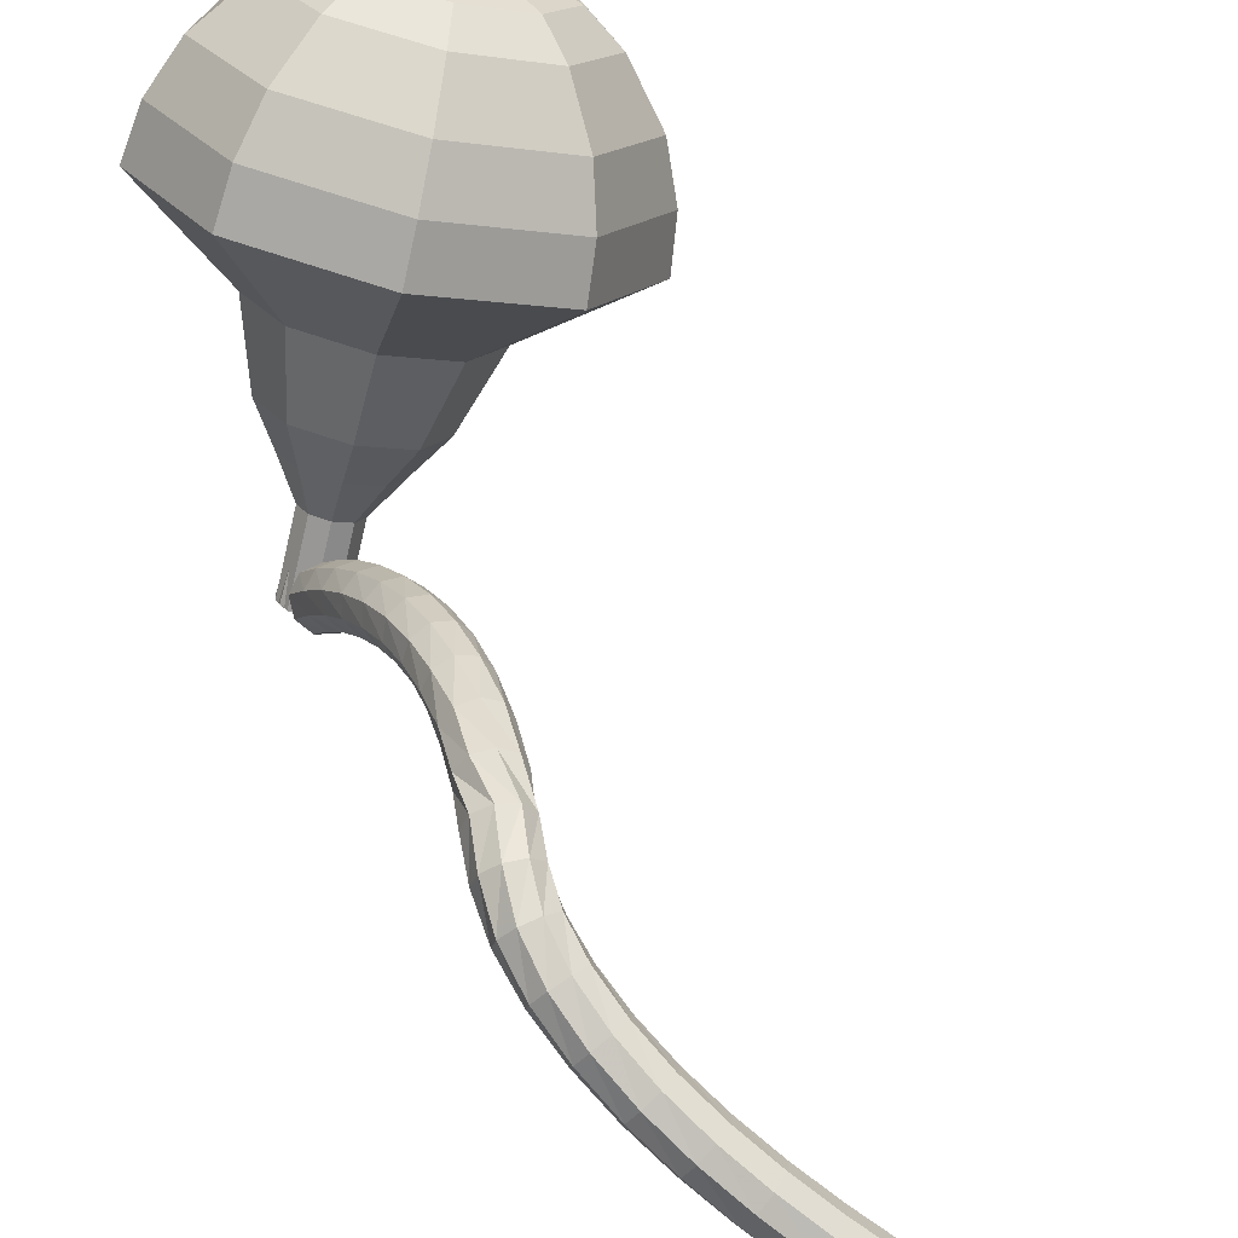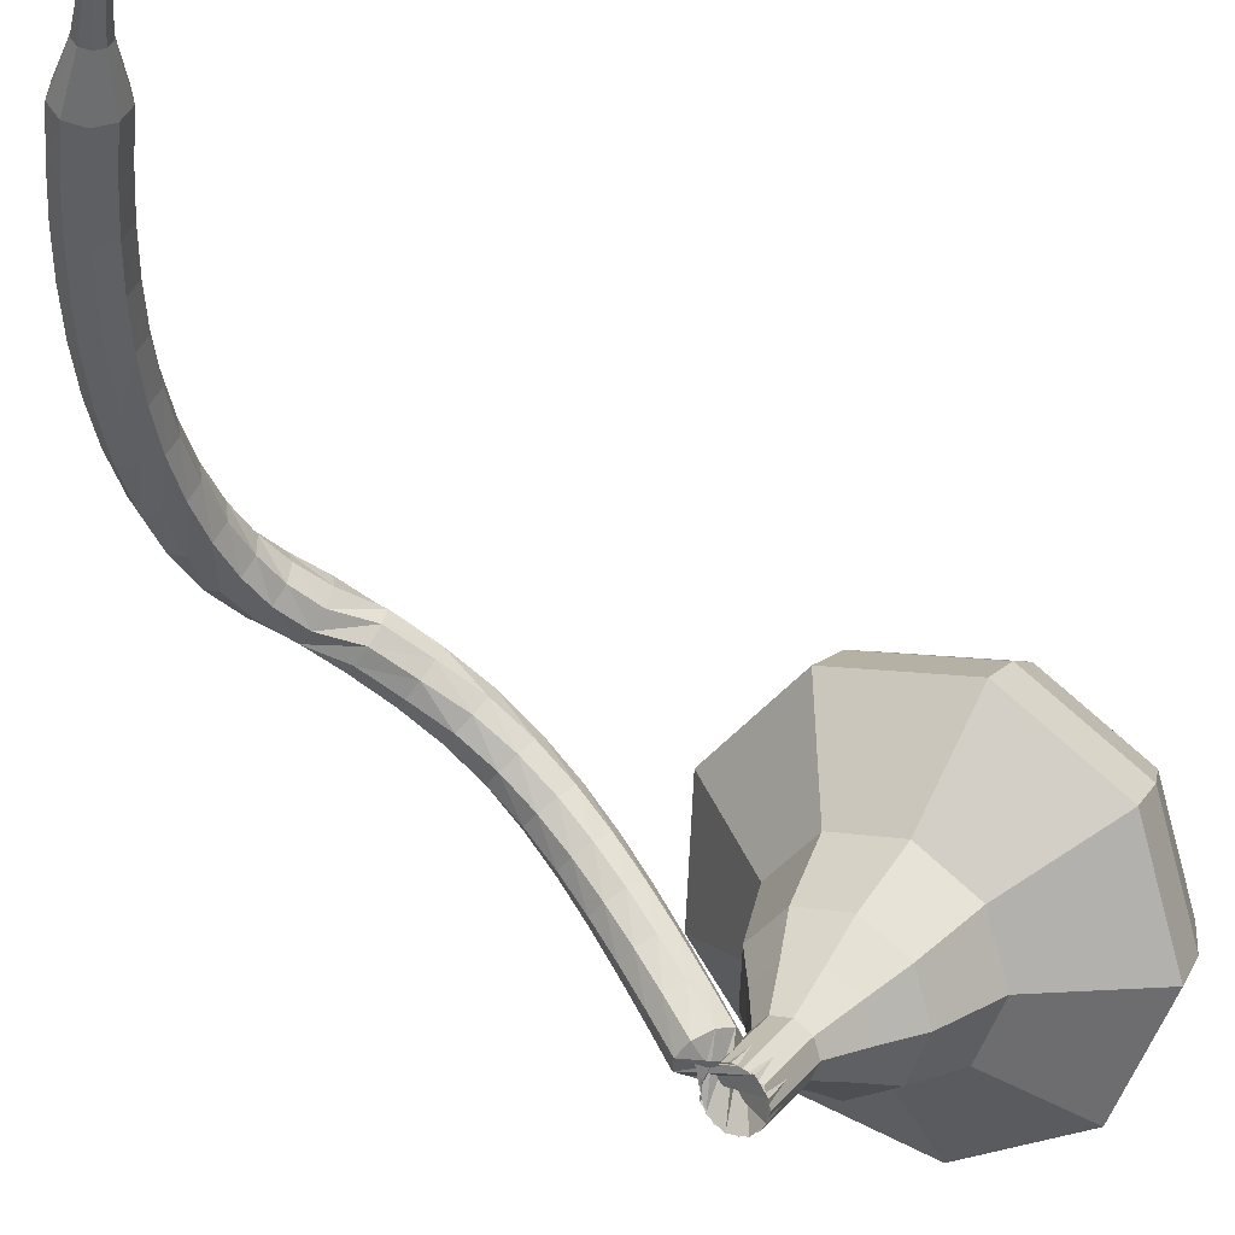
<metadata>
{"format":"obj","ext":"obj","renderer":"f3d","projection":"perspective","resolution":1024,"background":"white","views":[{"elev":46.0,"azim":172.2,"up":"+Y"},{"elev":-71.6,"azim":-120.3,"up":"+Y"}]}
</metadata>
<code>
g tube1
v 164.2 164.5 193.1
v 162.7 165.3 190.1
v 159.7 165 188.6
v 156.6 163.8 189.1
v 154.8 162.2 191.5
v 155.2 161 194.7
v 157.5 160.7 197.1
v 160.8 161.5 197.6
v 163.4 163 196.1
v 164.2 164.5 193.1
v 162.6 164.9 193.4
v 161.5 165.5 191.3
v 159.4 165.3 190.1
v 157.1 164.4 190.5
v 155.8 163.2 192.3
v 156 162.3 194.6
v 157.8 162.1 196.4
v 160.2 162.7 196.8
v 162.1 163.8 195.6
v 162.6 164.9 193.4
v 158.9 164.6 193.8
v 158.9 164.6 193.8
v 158.9 164.6 193.8
v 158.9 164.6 193.8
v 158.9 164.6 193.8
v 158.9 164.6 193.8
v 158.9 164.6 193.8
v 158.9 164.6 193.8
v 158.9 164.6 193.8
v 158.9 164.6 193.8
v 163.3 147.5 186.7
v 163.4 147.8 186.1
v 164 148.1 185.8
v 164.6 148.3 185.9
v 165.1 148.2 186.4
v 165.2 147.9 187
v 164.8 147.5 187.5
v 164.2 147.3 187.6
v 163.6 147.3 187.3
v 163.3 147.5 186.7
v 164.8 149.2 185.7
v 164.7 148.7 185.2
v 164.3 148.3 185
v 163.6 148.2 185.1
v 163.1 148.4 185.5
v 162.9 148.8 186
v 163.2 149.3 186.4
v 163.9 149.6 186.5
v 164.5 149.5 186.2
v 164.8 149.2 185.7
v 164.4 150.3 184.7
v 164.4 149.8 184.2
v 163.9 149.4 184
v 163.3 149.2 184.1
v 162.7 149.4 184.4
v 162.5 149.9 184.9
v 162.8 150.4 185.3
v 163.4 150.7 185.4
v 164.1 150.7 185.2
v 164.4 150.3 184.7
v 164 151.4 183.6
v 164 150.9 183.2
v 163.5 150.4 182.9
v 162.9 150.2 183
v 162.3 150.4 183.4
v 162.1 150.8 183.9
v 162.4 151.4 184.2
v 162.9 151.7 184.3
v 163.6 151.7 184.1
v 164 151.4 183.6
v 163.5 152.4 182.5
v 163.5 151.8 182.1
v 163.1 151.3 181.9
v 162.5 151.1 181.9
v 161.9 151.2 182.3
v 161.7 151.7 182.7
v 161.9 152.2 183
v 162.4 152.6 183.1
v 163.1 152.7 182.9
v 163.5 152.4 182.5
v 163 153.2 181.3
v 163.1 152.6 180.9
v 162.8 152.1 180.7
v 162.1 151.8 180.8
v 161.5 151.9 181.1
v 161.2 152.4 181.4
v 161.4 153 181.7
v 161.9 153.5 181.8
v 162.5 153.5 181.6
v 163 153.2 181.3
v 162.5 153.9 179.9
v 162.7 153.3 179.6
v 162.4 152.7 179.5
v 161.8 152.4 179.5
v 161.1 152.5 179.8
v 160.8 153 180.1
v 160.9 153.6 180.4
v 161.3 154.1 180.4
v 162 154.2 180.2
v 162.5 153.9 179.9
v 162.1 154.5 178.5
v 162.3 153.9 178.3
v 162 153.3 178.2
v 161.5 152.9 178.2
v 160.8 153 178.4
v 160.4 153.5 178.7
v 160.4 154.1 178.9
v 160.8 154.6 178.9
v 161.5 154.8 178.8
v 162.1 154.5 178.5
v 161.6 154.9 177
v 161.9 154.3 176.9
v 161.8 153.7 176.8
v 161.2 153.3 176.8
v 160.6 153.3 176.9
v 160.1 153.7 177.1
v 160 154.4 177.3
v 160.4 155 177.3
v 161 155.2 177.2
v 161.6 154.9 177
v 161.2 155.2 175.4
v 161.6 154.7 175.3
v 161.6 154 175.3
v 161.1 153.5 175.3
v 160.5 153.4 175.4
v 159.9 153.8 175.5
v 159.7 154.4 175.5
v 160 155.1 175.6
v 160.6 155.4 175.5
v 161.2 155.2 175.4
v 160.4 155.4 173.8
v 161 155.3 173.7
v 161.5 154.8 173.7
v 161.5 154.1 173.7
v 161 153.6 173.7
v 160.4 153.5 173.8
v 159.8 153.8 173.8
v 159.5 154.5 173.8
v 159.8 155.1 173.8
v 160.4 155.4 173.8
v 159.5 154.7 172.2
v 160 155.2 172.1
v 160.6 155.3 172.1
v 161.2 155 172.1
v 161.5 154.4 172.2
v 161.3 153.8 172.3
v 160.7 153.4 172.4
v 160 153.5 172.4
v 159.6 154 172.3
v 159.5 154.7 172.2
v 159.5 154.5 170.9
v 160 154.9 170.7
v 160.6 155 170.5
v 161.2 154.6 170.6
v 161.4 154 170.8
v 161.1 153.4 171
v 160.5 153.1 171.2
v 159.9 153.3 171.2
v 159.5 153.8 171.1
v 159.5 154.5 170.9
v 159.3 154.1 169.6
v 159.8 154.4 169.3
v 160.5 154.3 169.1
v 160.9 153.8 169.2
v 161.1 153.2 169.4
v 160.7 152.7 169.8
v 160.1 152.6 170.1
v 159.5 152.9 170.1
v 159.2 153.5 170
v 159.3 154.1 169.6
v 158.8 153.5 168.4
v 159.3 153.7 168
v 159.9 153.5 167.8
v 160.3 152.9 167.9
v 160.4 152.3 168.2
v 160 152 168.7
v 159.5 152 169
v 158.9 152.4 169.1
v 158.6 153 168.9
v 158.8 153.5 168.4
v 158 152.7 167.3
v 158.5 152.8 166.8
v 159.1 152.6 166.5
v 159.5 152 166.6
v 159.5 151.4 167
v 159.2 151.1 167.5
v 158.6 151.2 167.9
v 158.1 151.7 168
v 157.9 152.3 167.7
v 158 152.7 167.3
v 157.1 151.9 166.2
v 157.5 152 165.7
v 158 151.6 165.4
v 158.4 151.1 165.5
v 158.4 150.5 165.9
v 158.1 150.3 166.5
v 157.6 150.4 166.9
v 157.1 150.9 167
v 156.9 151.5 166.7
v 157.1 151.9 166.2
v 155.9 151.1 165.2
v 156.4 151.1 164.6
v 156.9 150.7 164.4
v 157.2 150.1 164.5
v 157.2 149.6 164.9
v 156.9 149.4 165.5
v 156.4 149.6 165.9
v 156 150.1 166
v 155.8 150.7 165.7
v 155.9 151.1 165.2
v 154.7 150.2 164.3
v 155.1 150.2 163.7
v 155.6 149.8 163.4
v 155.9 149.2 163.5
v 155.9 148.7 164
v 155.7 148.5 164.6
v 155.2 148.7 165
v 154.8 149.2 165.1
v 154.6 149.8 164.8
v 154.7 150.2 164.3
v 153.4 149.3 163.4
v 153.8 149.3 162.9
v 154.2 148.9 162.6
v 154.5 148.3 162.7
v 154.6 147.8 163.1
v 154.3 147.6 163.7
v 153.9 147.9 164.2
v 153.5 148.4 164.3
v 153.3 149 164
v 153.4 149.3 163.4
v 152 148.4 162.7
v 152.4 148.4 162.1
v 152.8 148 161.8
v 153.1 147.4 161.9
v 153.2 146.9 162.4
v 153 146.7 163
v 152.6 147 163.5
v 152.1 147.5 163.6
v 151.9 148.1 163.3
v 152 148.4 162.7
v 150.6 147.5 162
v 150.9 147.4 161.4
v 151.4 147 161.1
v 151.7 146.4 161.2
v 151.8 146 161.7
v 151.6 145.8 162.3
v 151.2 146.1 162.8
v 150.8 146.6 162.9
v 150.5 147.2 162.6
v 150.6 147.5 162
v 149.2 146.6 161.4
v 149.5 146.5 160.8
v 149.9 146.1 160.4
v 150.2 145.5 160.6
v 150.3 145 161.1
v 150.1 144.9 161.7
v 149.8 145.2 162.2
v 149.4 145.7 162.3
v 149.1 146.3 162
v 149.2 146.6 161.4
v 148 145.2 160.8
v 148.1 145.2 160.5
v 148.3 144.9 160.3
v 148.5 144.6 160.4
v 148.6 144.4 160.6
v 148.5 144.4 161
v 148.3 144.5 161.2
v 148.1 144.8 161.3
v 148 145 161.1
v 148 145.2 160.8
v 146.6 144.1 160.3
v 146.7 144.1 160.1
v 146.9 143.9 159.9
v 147 143.7 160
v 147 143.6 160.1
v 147 143.5 160.4
v 146.8 143.6 160.5
v 146.7 143.8 160.6
v 146.6 144 160.5
v 146.6 144.1 160.3
v 145.2 143 159.7
v 145.3 143 159.6
v 145.4 142.9 159.5
v 145.4 142.8 159.6
v 145.5 142.7 159.7
v 145.4 142.7 159.8
v 145.4 142.7 159.9
v 145.3 142.8 159.9
v 145.2 143 159.8
v 145.2 143 159.7
f 1 2 12
f 12 11 1
f 2 3 13
f 13 12 2
f 3 4 14
f 14 13 3
f 4 5 15
f 15 14 4
f 5 6 16
f 16 15 5
f 6 7 17
f 17 16 6
f 7 8 18
f 18 17 7
f 8 9 19
f 19 18 8
f 9 10 20
f 20 19 9
f 11 12 22
f 22 21 11
f 12 13 23
f 23 22 12
f 13 14 24
f 24 23 13
f 14 15 25
f 25 24 14
f 15 16 26
f 26 25 15
f 16 17 27
f 27 26 16
f 17 18 28
f 28 27 17
f 18 19 29
f 29 28 18
f 19 20 30
f 30 29 19
f 21 22 32
f 32 31 21
f 22 23 33
f 33 32 22
f 23 24 34
f 34 33 23
f 24 25 35
f 35 34 24
f 25 26 36
f 36 35 25
f 26 27 37
f 37 36 26
f 27 28 38
f 38 37 27
f 28 29 39
f 39 38 28
f 29 30 40
f 40 39 29
f 31 32 42
f 42 41 31
f 32 33 43
f 43 42 32
f 33 34 44
f 44 43 33
f 34 35 45
f 45 44 34
f 35 36 46
f 46 45 35
f 36 37 47
f 47 46 36
f 37 38 48
f 48 47 37
f 38 39 49
f 49 48 38
f 39 40 50
f 50 49 39
f 41 42 52
f 52 51 41
f 42 43 53
f 53 52 42
f 43 44 54
f 54 53 43
f 44 45 55
f 55 54 44
f 45 46 56
f 56 55 45
f 46 47 57
f 57 56 46
f 47 48 58
f 58 57 47
f 48 49 59
f 59 58 48
f 49 50 60
f 60 59 49
f 51 52 62
f 62 61 51
f 52 53 63
f 63 62 52
f 53 54 64
f 64 63 53
f 54 55 65
f 65 64 54
f 55 56 66
f 66 65 55
f 56 57 67
f 67 66 56
f 57 58 68
f 68 67 57
f 58 59 69
f 69 68 58
f 59 60 70
f 70 69 59
f 61 62 72
f 72 71 61
f 62 63 73
f 73 72 62
f 63 64 74
f 74 73 63
f 64 65 75
f 75 74 64
f 65 66 76
f 76 75 65
f 66 67 77
f 77 76 66
f 67 68 78
f 78 77 67
f 68 69 79
f 79 78 68
f 69 70 80
f 80 79 69
f 71 72 82
f 82 81 71
f 72 73 83
f 83 82 72
f 73 74 84
f 84 83 73
f 74 75 85
f 85 84 74
f 75 76 86
f 86 85 75
f 76 77 87
f 87 86 76
f 77 78 88
f 88 87 77
f 78 79 89
f 89 88 78
f 79 80 90
f 90 89 79
f 81 82 92
f 92 91 81
f 82 83 93
f 93 92 82
f 83 84 94
f 94 93 83
f 84 85 95
f 95 94 84
f 85 86 96
f 96 95 85
f 86 87 97
f 97 96 86
f 87 88 98
f 98 97 87
f 88 89 99
f 99 98 88
f 89 90 100
f 100 99 89
f 91 92 102
f 102 101 91
f 92 93 103
f 103 102 92
f 93 94 104
f 104 103 93
f 94 95 105
f 105 104 94
f 95 96 106
f 106 105 95
f 96 97 107
f 107 106 96
f 97 98 108
f 108 107 97
f 98 99 109
f 109 108 98
f 99 100 110
f 110 109 99
f 101 102 112
f 112 111 101
f 102 103 113
f 113 112 102
f 103 104 114
f 114 113 103
f 104 105 115
f 115 114 104
f 105 106 116
f 116 115 105
f 106 107 117
f 117 116 106
f 107 108 118
f 118 117 107
f 108 109 119
f 119 118 108
f 109 110 120
f 120 119 109
f 111 112 122
f 122 121 111
f 112 113 123
f 123 122 112
f 113 114 124
f 124 123 113
f 114 115 125
f 125 124 114
f 115 116 126
f 126 125 115
f 116 117 127
f 127 126 116
f 117 118 128
f 128 127 117
f 118 119 129
f 129 128 118
f 119 120 130
f 130 129 119
f 121 122 132
f 132 131 121
f 122 123 133
f 133 132 122
f 123 124 134
f 134 133 123
f 124 125 135
f 135 134 124
f 125 126 136
f 136 135 125
f 126 127 137
f 137 136 126
f 127 128 138
f 138 137 127
f 128 129 139
f 139 138 128
f 129 130 140
f 140 139 129
f 131 132 142
f 142 141 131
f 132 133 143
f 143 142 132
f 133 134 144
f 144 143 133
f 134 135 145
f 145 144 134
f 135 136 146
f 146 145 135
f 136 137 147
f 147 146 136
f 137 138 148
f 148 147 137
f 138 139 149
f 149 148 138
f 139 140 150
f 150 149 139
f 141 142 152
f 152 151 141
f 142 143 153
f 153 152 142
f 143 144 154
f 154 153 143
f 144 145 155
f 155 154 144
f 145 146 156
f 156 155 145
f 146 147 157
f 157 156 146
f 147 148 158
f 158 157 147
f 148 149 159
f 159 158 148
f 149 150 160
f 160 159 149
f 151 152 162
f 162 161 151
f 152 153 163
f 163 162 152
f 153 154 164
f 164 163 153
f 154 155 165
f 165 164 154
f 155 156 166
f 166 165 155
f 156 157 167
f 167 166 156
f 157 158 168
f 168 167 157
f 158 159 169
f 169 168 158
f 159 160 170
f 170 169 159
f 161 162 172
f 172 171 161
f 162 163 173
f 173 172 162
f 163 164 174
f 174 173 163
f 164 165 175
f 175 174 164
f 165 166 176
f 176 175 165
f 166 167 177
f 177 176 166
f 167 168 178
f 178 177 167
f 168 169 179
f 179 178 168
f 169 170 180
f 180 179 169
f 171 172 182
f 182 181 171
f 172 173 183
f 183 182 172
f 173 174 184
f 184 183 173
f 174 175 185
f 185 184 174
f 175 176 186
f 186 185 175
f 176 177 187
f 187 186 176
f 177 178 188
f 188 187 177
f 178 179 189
f 189 188 178
f 179 180 190
f 190 189 179
f 181 182 192
f 192 191 181
f 182 183 193
f 193 192 182
f 183 184 194
f 194 193 183
f 184 185 195
f 195 194 184
f 185 186 196
f 196 195 185
f 186 187 197
f 197 196 186
f 187 188 198
f 198 197 187
f 188 189 199
f 199 198 188
f 189 190 200
f 200 199 189
f 191 192 202
f 202 201 191
f 192 193 203
f 203 202 192
f 193 194 204
f 204 203 193
f 194 195 205
f 205 204 194
f 195 196 206
f 206 205 195
f 196 197 207
f 207 206 196
f 197 198 208
f 208 207 197
f 198 199 209
f 209 208 198
f 199 200 210
f 210 209 199
f 201 202 212
f 212 211 201
f 202 203 213
f 213 212 202
f 203 204 214
f 214 213 203
f 204 205 215
f 215 214 204
f 205 206 216
f 216 215 205
f 206 207 217
f 217 216 206
f 207 208 218
f 218 217 207
f 208 209 219
f 219 218 208
f 209 210 220
f 220 219 209
f 211 212 222
f 222 221 211
f 212 213 223
f 223 222 212
f 213 214 224
f 224 223 213
f 214 215 225
f 225 224 214
f 215 216 226
f 226 225 215
f 216 217 227
f 227 226 216
f 217 218 228
f 228 227 217
f 218 219 229
f 229 228 218
f 219 220 230
f 230 229 219
f 221 222 232
f 232 231 221
f 222 223 233
f 233 232 222
f 223 224 234
f 234 233 223
f 224 225 235
f 235 234 224
f 225 226 236
f 236 235 225
f 226 227 237
f 237 236 226
f 227 228 238
f 238 237 227
f 228 229 239
f 239 238 228
f 229 230 240
f 240 239 229
f 231 232 242
f 242 241 231
f 232 233 243
f 243 242 232
f 233 234 244
f 244 243 233
f 234 235 245
f 245 244 234
f 235 236 246
f 246 245 235
f 236 237 247
f 247 246 236
f 237 238 248
f 248 247 237
f 238 239 249
f 249 248 238
f 239 240 250
f 250 249 239
f 241 242 252
f 252 251 241
f 242 243 253
f 253 252 242
f 243 244 254
f 254 253 243
f 244 245 255
f 255 254 244
f 245 246 256
f 256 255 245
f 246 247 257
f 257 256 246
f 247 248 258
f 258 257 247
f 248 249 259
f 259 258 248
f 249 250 260
f 260 259 249
f 251 252 262
f 262 261 251
f 252 253 263
f 263 262 252
f 253 254 264
f 264 263 253
f 254 255 265
f 265 264 254
f 255 256 266
f 266 265 255
f 256 257 267
f 267 266 256
f 257 258 268
f 268 267 257
f 258 259 269
f 269 268 258
f 259 260 270
f 270 269 259
f 261 262 272
f 272 271 261
f 262 263 273
f 273 272 262
f 263 264 274
f 274 273 263
f 264 265 275
f 275 274 264
f 265 266 276
f 276 275 265
f 266 267 277
f 277 276 266
f 267 268 278
f 278 277 267
f 268 269 279
f 279 278 268
f 269 270 280
f 280 279 269
f 271 272 282
f 282 281 271
f 272 273 283
f 283 282 272
f 273 274 284
f 284 283 273
f 274 275 285
f 285 284 274
f 275 276 286
f 286 285 275
f 276 277 287
f 287 286 276
f 277 278 288
f 288 287 277
f 278 279 289
f 289 288 278
f 279 280 290
f 290 289 279
v 165.2 148.1 186.7
v 164.9 148.2 186.1
v 164.3 148.2 185.8
v 163.7 147.9 185.9
v 163.3 147.6 186.4
v 163.4 147.3 187
v 163.9 147.3 187.5
v 164.5 147.5 187.6
v 165 147.8 187.3
v 165.2 148.1 186.7
v 164.8 149.3 187.2
v 164.5 149.5 186.6
v 163.9 149.4 186.3
v 163.3 149.2 186.4
v 162.9 148.9 186.9
v 163 148.6 187.5
v 163.5 148.6 188
v 164.1 148.7 188.1
v 164.6 149 187.8
v 164.8 149.3 187.2
v 164.4 150.6 187.8
v 164.1 150.8 187.2
v 163.5 150.7 186.9
v 162.9 150.5 187
v 162.5 150.2 187.4
v 162.6 149.9 188.1
v 163.1 149.9 188.6
v 163.7 150 188.7
v 164.2 150.3 188.4
v 164.4 150.6 187.8
v 164.8 152.2 188.3
v 164.3 152.5 187.2
v 163.1 152.4 186.6
v 162 151.9 186.8
v 161.3 151.3 187.7
v 161.4 150.8 188.9
v 162.3 150.7 189.8
v 163.5 151 190
v 164.5 151.6 189.4
v 164.8 152.2 188.3
v 165.3 153.7 188.8
v 164.5 154.2 187.2
v 162.8 154 186.3
v 161 153.3 186.6
v 160 152.4 188
v 160.2 151.7 189.7
v 161.6 151.6 191.1
v 163.4 152 191.4
v 164.9 152.9 190.5
v 165.3 153.7 188.8
v 165.4 156.6 189.9
v 164.3 157.2 187.7
v 162 156.9 186.5
v 159.7 156 186.9
v 158.3 154.8 188.7
v 158.6 153.9 191.1
v 160.4 153.7 192.9
v 162.8 154.3 193.3
v 164.8 155.5 192.2
v 165.4 156.6 189.9
v 168.1 160.3 191
v 165.9 161.4 186.5
v 161.4 161 184.1
v 156.7 159.2 185
v 154 156.8 188.6
v 154.6 155 193.4
v 158.2 154.6 197
v 163.1 155.8 197.9
v 167 158 195.5
v 168.1 160.3 191
v 167.4 161.9 191.7
v 165.3 163 187.4
v 160.9 162.6 185.1
v 156.3 160.8 185.9
v 153.7 158.5 189.4
v 154.2 156.7 194
v 157.7 156.3 197.5
v 162.5 157.5 198.3
v 166.3 159.7 196
v 167.4 161.9 191.7
v 166.1 163.3 192.4
v 164.2 164.3 188.5
v 160.3 163.9 186.5
v 156.2 162.3 187.2
v 153.9 160.3 190.3
v 154.4 158.7 194.5
v 157.5 158.3 197.6
v 161.7 159.4 198.3
v 165.2 161.3 196.3
v 166.1 163.3 192.4
v 164.2 164.5 193.1
v 162.7 165.3 190.1
v 159.7 165 188.6
v 156.6 163.8 189.1
v 154.8 162.2 191.5
v 155.2 161 194.7
v 157.5 160.7 197.1
v 160.8 161.5 197.6
v 163.4 163 196.1
v 164.2 164.5 193.1
v 162.6 164.9 193.4
v 161.5 165.5 191.3
v 159.4 165.3 190.1
v 157.1 164.4 190.5
v 155.8 163.2 192.3
v 156 162.3 194.6
v 157.8 162.1 196.4
v 160.2 162.7 196.8
v 162.1 163.8 195.6
v 162.6 164.9 193.4
v 158.9 164.6 193.8
v 158.9 164.6 193.8
v 158.9 164.6 193.8
v 158.9 164.6 193.8
v 158.9 164.6 193.8
v 158.9 164.6 193.8
v 158.9 164.6 193.8
v 158.9 164.6 193.8
v 158.9 164.6 193.8
v 158.9 164.6 193.8
f 291 292 302
f 302 301 291
f 292 293 303
f 303 302 292
f 293 294 304
f 304 303 293
f 294 295 305
f 305 304 294
f 295 296 306
f 306 305 295
f 296 297 307
f 307 306 296
f 297 298 308
f 308 307 297
f 298 299 309
f 309 308 298
f 299 300 310
f 310 309 299
f 301 302 312
f 312 311 301
f 302 303 313
f 313 312 302
f 303 304 314
f 314 313 303
f 304 305 315
f 315 314 304
f 305 306 316
f 316 315 305
f 306 307 317
f 317 316 306
f 307 308 318
f 318 317 307
f 308 309 319
f 319 318 308
f 309 310 320
f 320 319 309
f 311 312 322
f 322 321 311
f 312 313 323
f 323 322 312
f 313 314 324
f 324 323 313
f 314 315 325
f 325 324 314
f 315 316 326
f 326 325 315
f 316 317 327
f 327 326 316
f 317 318 328
f 328 327 317
f 318 319 329
f 329 328 318
f 319 320 330
f 330 329 319
f 321 322 332
f 332 331 321
f 322 323 333
f 333 332 322
f 323 324 334
f 334 333 323
f 324 325 335
f 335 334 324
f 325 326 336
f 336 335 325
f 326 327 337
f 337 336 326
f 327 328 338
f 338 337 327
f 328 329 339
f 339 338 328
f 329 330 340
f 340 339 329
f 331 332 342
f 342 341 331
f 332 333 343
f 343 342 332
f 333 334 344
f 344 343 333
f 334 335 345
f 345 344 334
f 335 336 346
f 346 345 335
f 336 337 347
f 347 346 336
f 337 338 348
f 348 347 337
f 338 339 349
f 349 348 338
f 339 340 350
f 350 349 339
f 341 342 352
f 352 351 341
f 342 343 353
f 353 352 342
f 343 344 354
f 354 353 343
f 344 345 355
f 355 354 344
f 345 346 356
f 356 355 345
f 346 347 357
f 357 356 346
f 347 348 358
f 358 357 347
f 348 349 359
f 359 358 348
f 349 350 360
f 360 359 349
f 351 352 362
f 362 361 351
f 352 353 363
f 363 362 352
f 353 354 364
f 364 363 353
f 354 355 365
f 365 364 354
f 355 356 366
f 366 365 355
f 356 357 367
f 367 366 356
f 357 358 368
f 368 367 357
f 358 359 369
f 369 368 358
f 359 360 370
f 370 369 359
f 361 362 372
f 372 371 361
f 362 363 373
f 373 372 362
f 363 364 374
f 374 373 363
f 364 365 375
f 375 374 364
f 365 366 376
f 376 375 365
f 366 367 377
f 377 376 366
f 367 368 378
f 378 377 367
f 368 369 379
f 379 378 368
f 369 370 380
f 380 379 369
f 371 372 382
f 382 381 371
f 372 373 383
f 383 382 372
f 373 374 384
f 384 383 373
f 374 375 385
f 385 384 374
f 375 376 386
f 386 385 375
f 376 377 387
f 387 386 376
f 377 378 388
f 388 387 377
f 378 379 389
f 389 388 378
f 379 380 390
f 390 389 379
f 381 382 392
f 392 391 381
f 382 383 393
f 393 392 382
f 383 384 394
f 394 393 383
f 384 385 395
f 395 394 384
f 385 386 396
f 396 395 385
f 386 387 397
f 397 396 386
f 387 388 398
f 398 397 387
f 388 389 399
f 399 398 388
f 389 390 400
f 400 399 389
f 391 392 402
f 402 401 391
f 392 393 403
f 403 402 392
f 393 394 404
f 404 403 393
f 394 395 405
f 405 404 394
f 395 396 406
f 406 405 395
f 396 397 407
f 407 406 396
f 397 398 408
f 408 407 397
f 398 399 409
f 409 408 398
f 399 400 410
f 410 409 399
g

</code>
